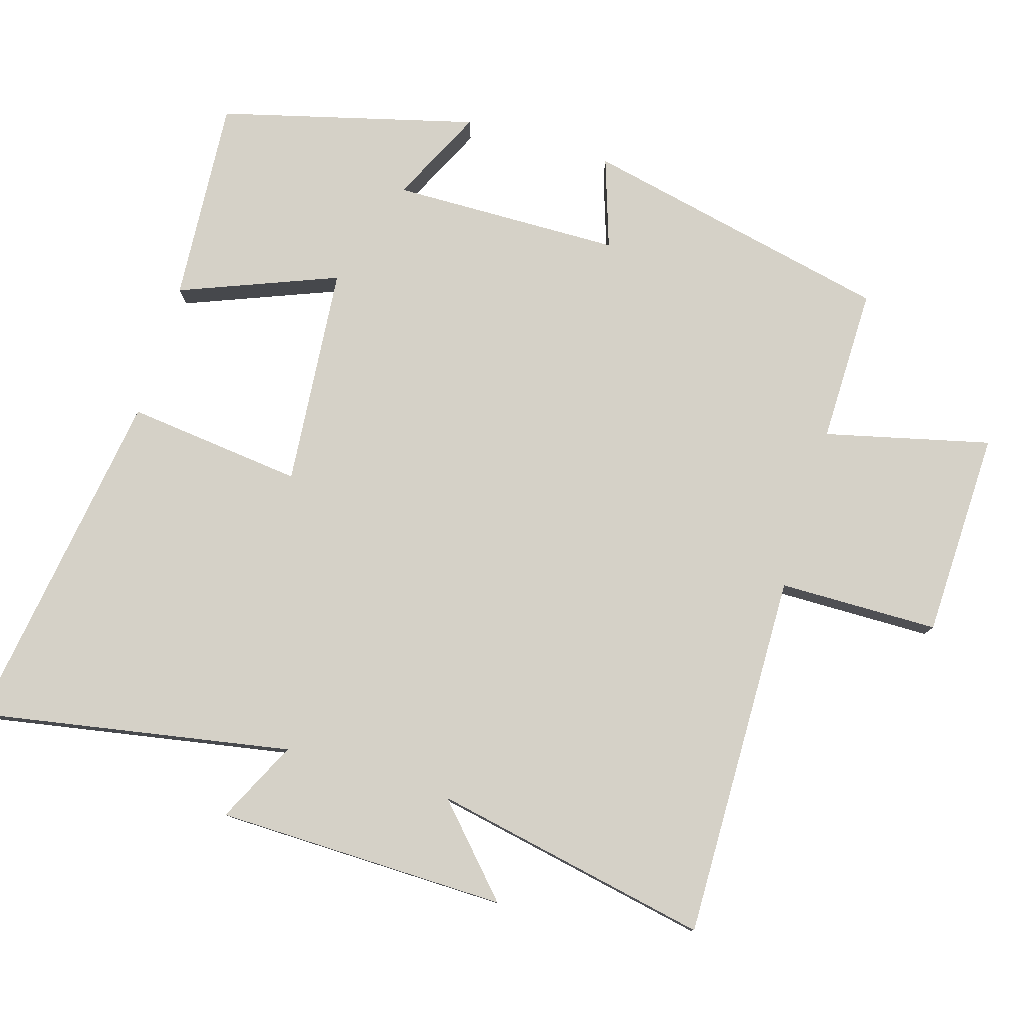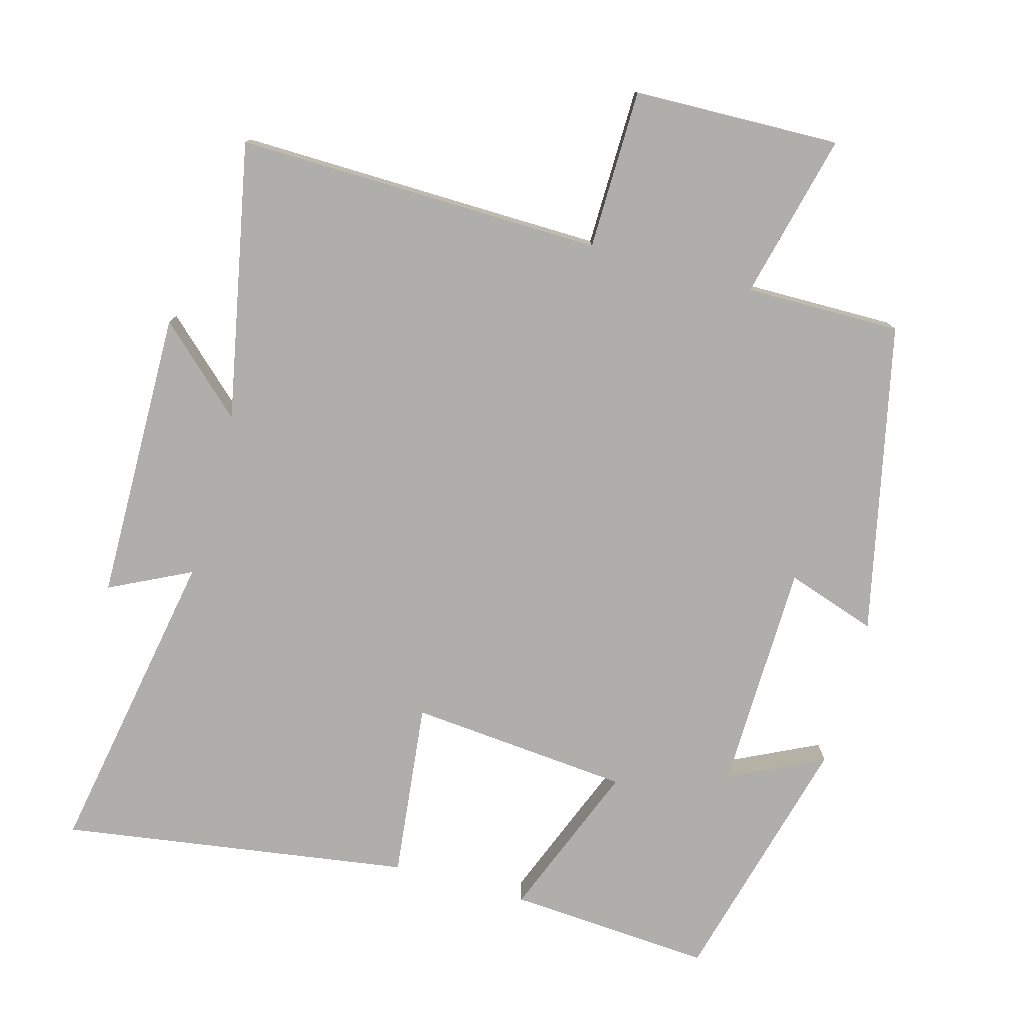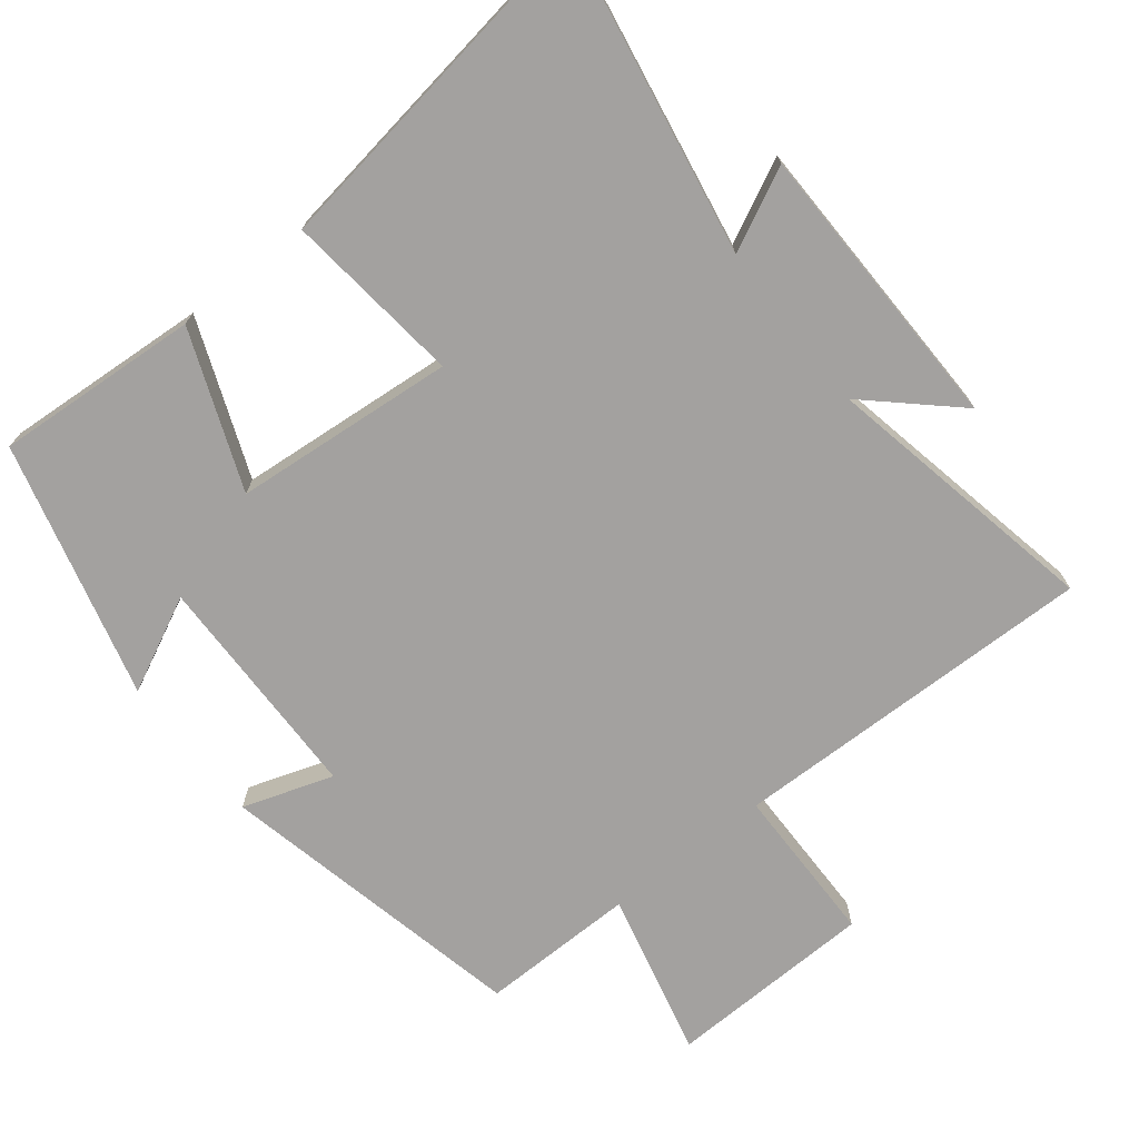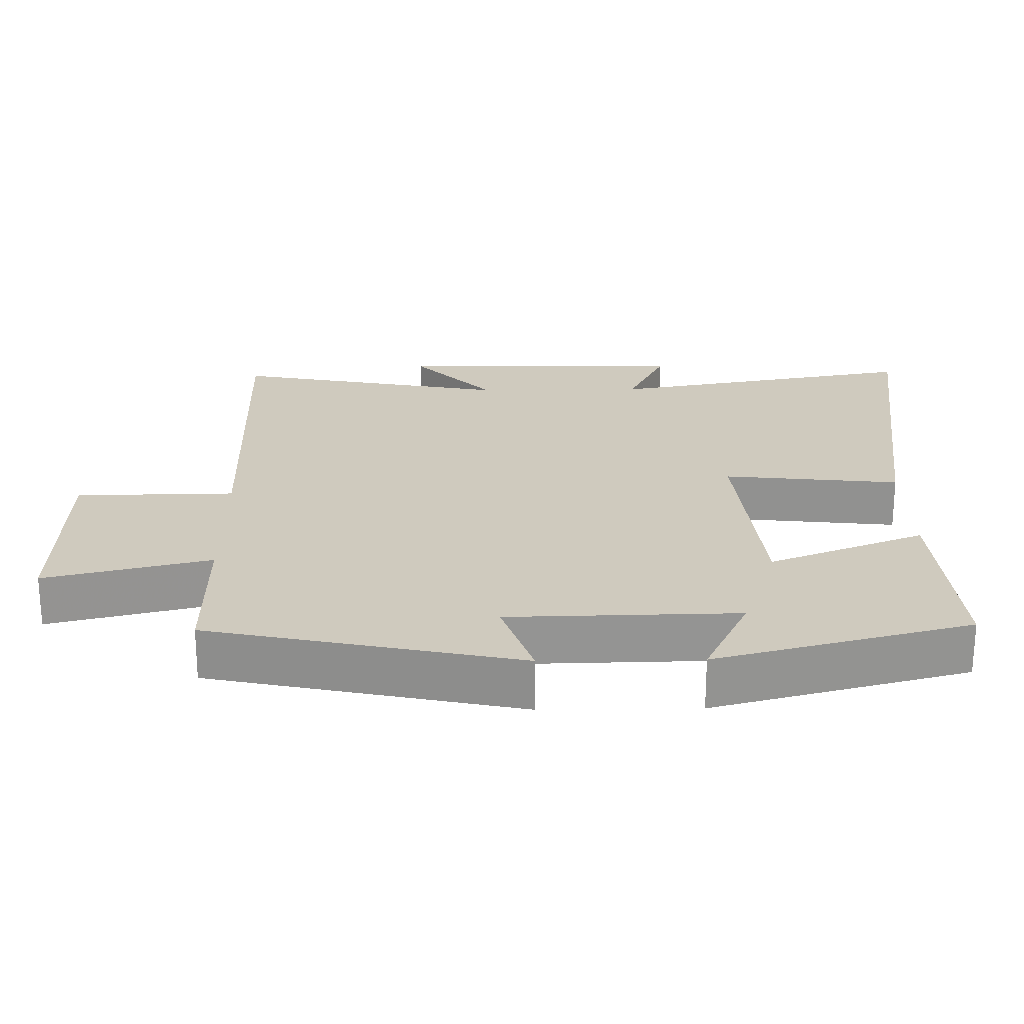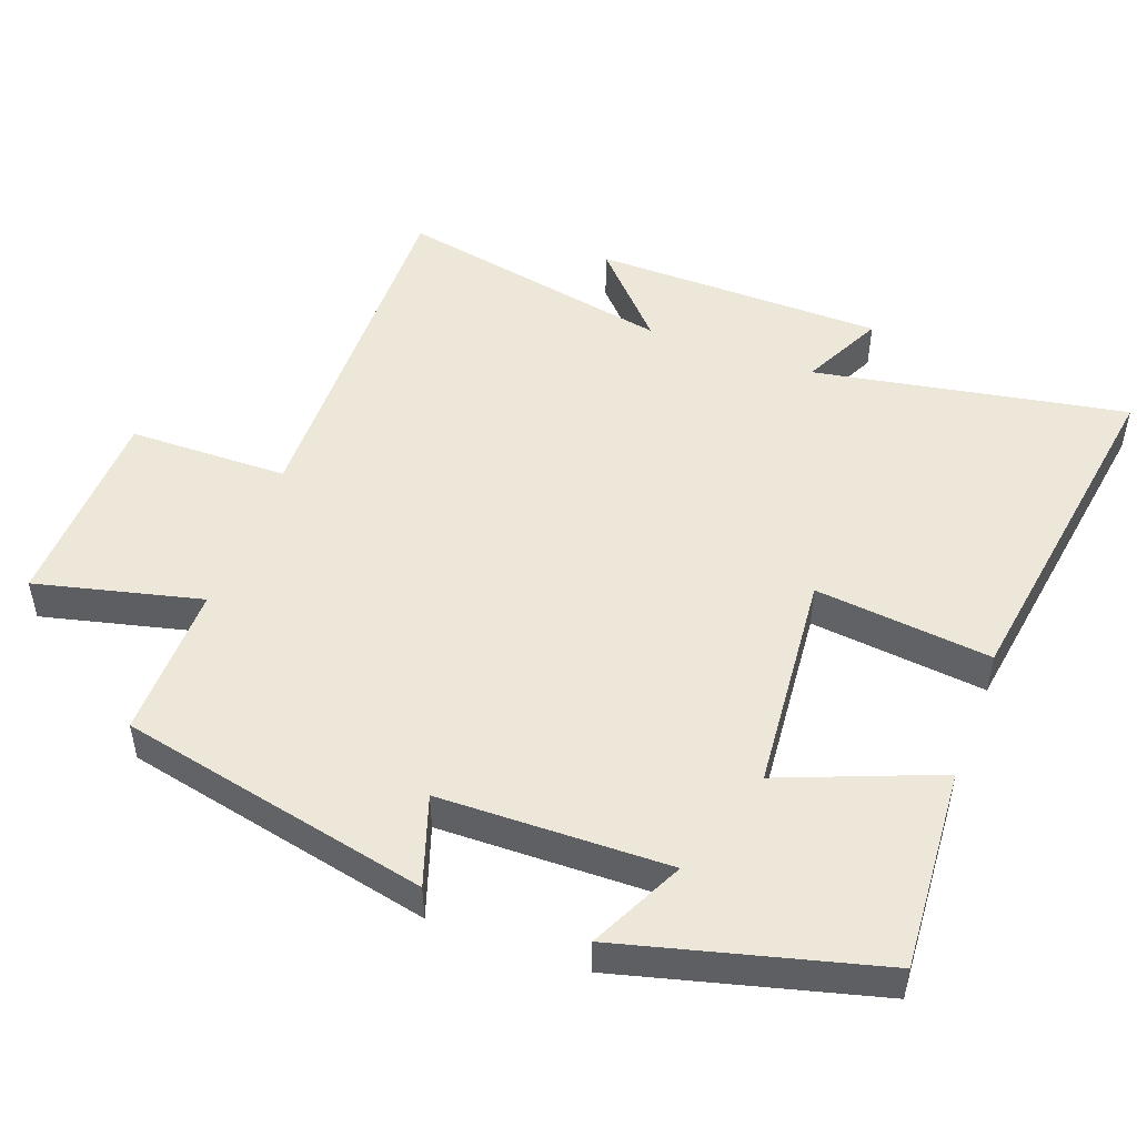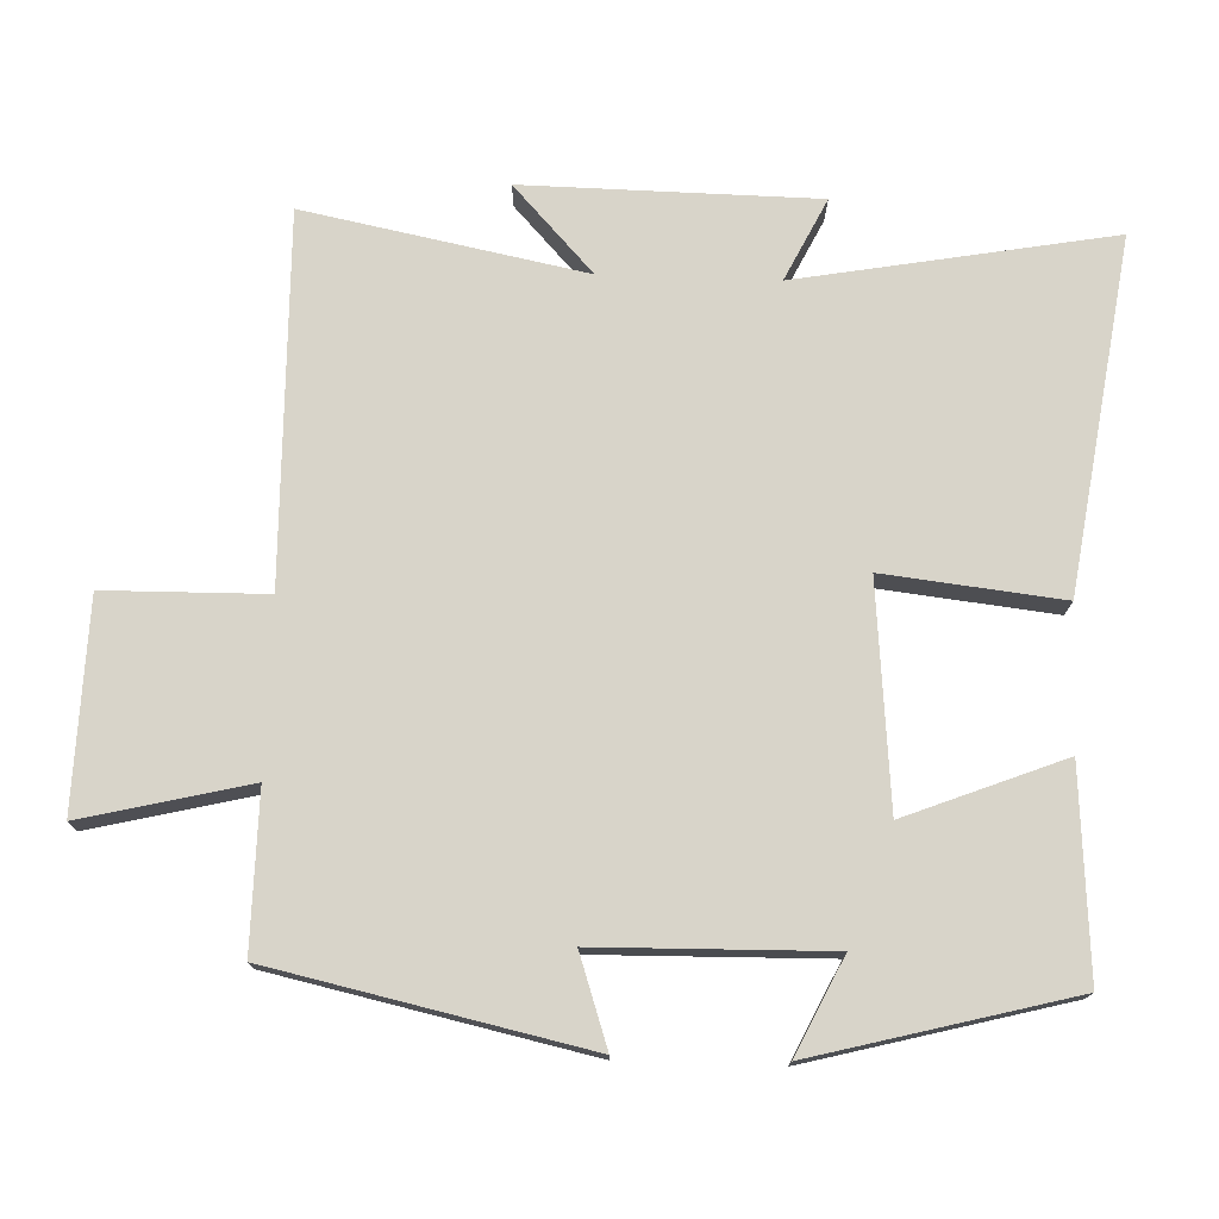
<metadata>
{"format":"obj","ext":"obj","renderer":"f3d","projection":"perspective","resolution":1024,"background":"white","views":[{"elev":79.0,"azim":106.8,"up":"+Y"},{"elev":-77.7,"azim":164.5,"up":"+Y"},{"elev":-72.3,"azim":38.4,"up":"+Y"},{"elev":23.2,"azim":-91.0,"up":"+Y"},{"elev":49.8,"azim":-69.7,"up":"+Y"},{"elev":75.0,"azim":-88.0,"up":"+Y"}]}
</metadata>
<code>
v 0.578 0.07 -0.51
v 0.057 0.07 -0.5
v 0.054 0.07 -0.727
v -0.24 0.07 -0.735
v -0.183 0.07 -0.5
v -0.404 0.07 -0.502
v -0.5 0.07 -0.061
v -0.372 0.07 -0.104
v -0.366 0.07 0.222
v -0.5 0.07 0.157
v -0.405 0.07 0.52
v -0.115 0.07 0.5
v -0.203 0.07 0.277
v 0.111 0.07 0.249
v 0.083 0.07 0.5
v 0.58 0.07 0.574
v 0.5 0.07 0.129
v 0.616 0.07 0.186
v 0.622 0.07 -0.228
v 0.5 0.07 -0.115
v 0.578 0 -0.51
v 0.057 0 -0.5
v 0.054 0 -0.727
v -0.24 0 -0.735
v -0.183 0 -0.5
v -0.404 0 -0.502
v -0.5 0 -0.061
v -0.372 0 -0.104
v -0.366 0 0.222
v -0.5 0 0.157
v -0.405 0 0.52
v -0.115 0 0.5
v -0.203 0 0.277
v 0.111 0 0.249
v 0.083 0 0.5
v 0.58 0 0.574
v 0.5 0 0.129
v 0.616 0 0.186
v 0.622 0 -0.228
v 0.5 0 -0.115
f 17 18 19 20
f 14 15 16 17
f 13 14 17 20
f 11 12 13
f 9 10 11
f 9 11 13
f 8 9 13 20
f 5 6 7 8
f 2 3 4 5
f 2 5 8 20
f 1 2 20
f 40 39 38 37
f 37 36 35 34
f 40 37 34 33
f 33 32 31
f 31 30 29
f 33 31 29
f 40 33 29 28
f 28 27 26 25
f 25 24 23 22
f 40 28 25 22
f 40 22 21
f 1 21 22 2
f 2 22 23 3
f 3 23 24 4
f 4 24 25 5
f 5 25 26 6
f 6 26 27 7
f 7 27 28 8
f 8 28 29 9
f 9 29 30 10
f 10 30 31 11
f 11 31 32 12
f 12 32 33 13
f 13 33 34 14
f 14 34 35 15
f 15 35 36 16
f 16 36 37 17
f 17 37 38 18
f 18 38 39 19
f 19 39 40 20
f 20 40 21 1

</code>
